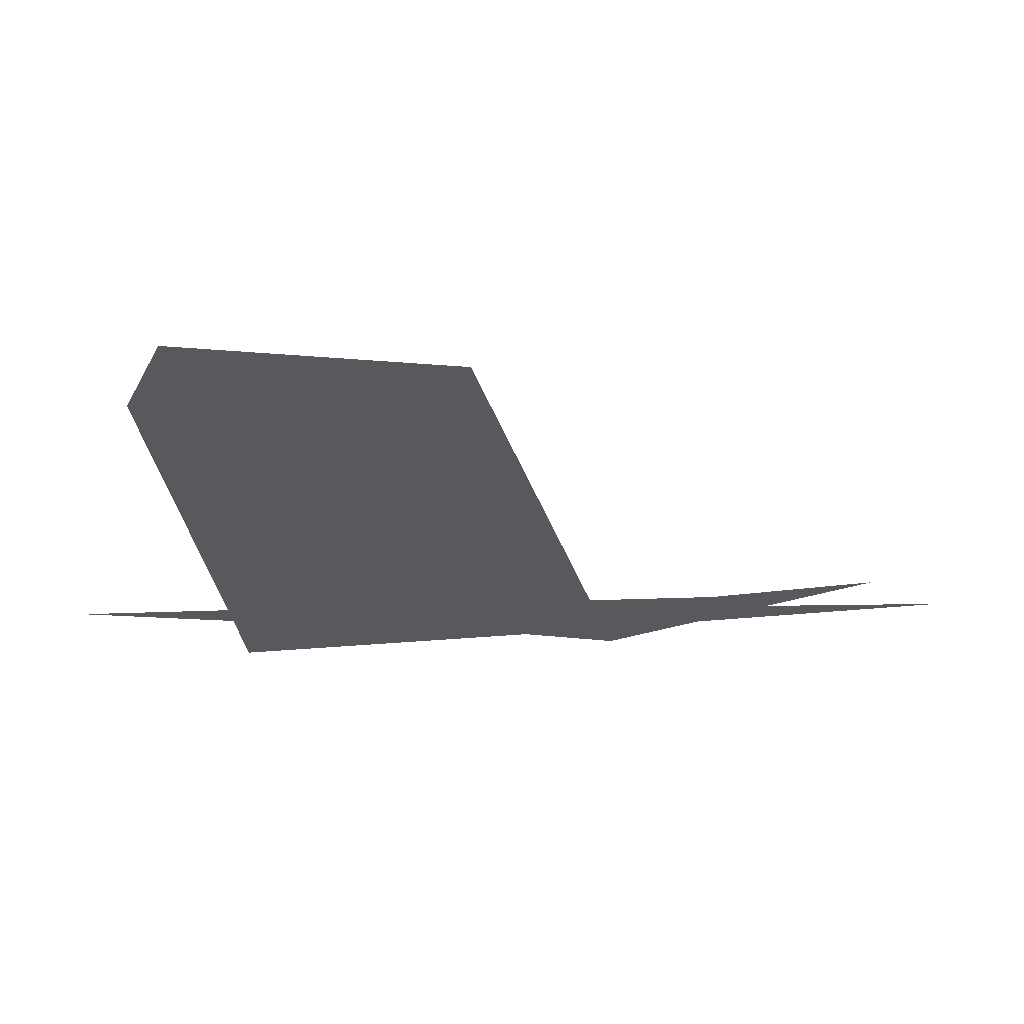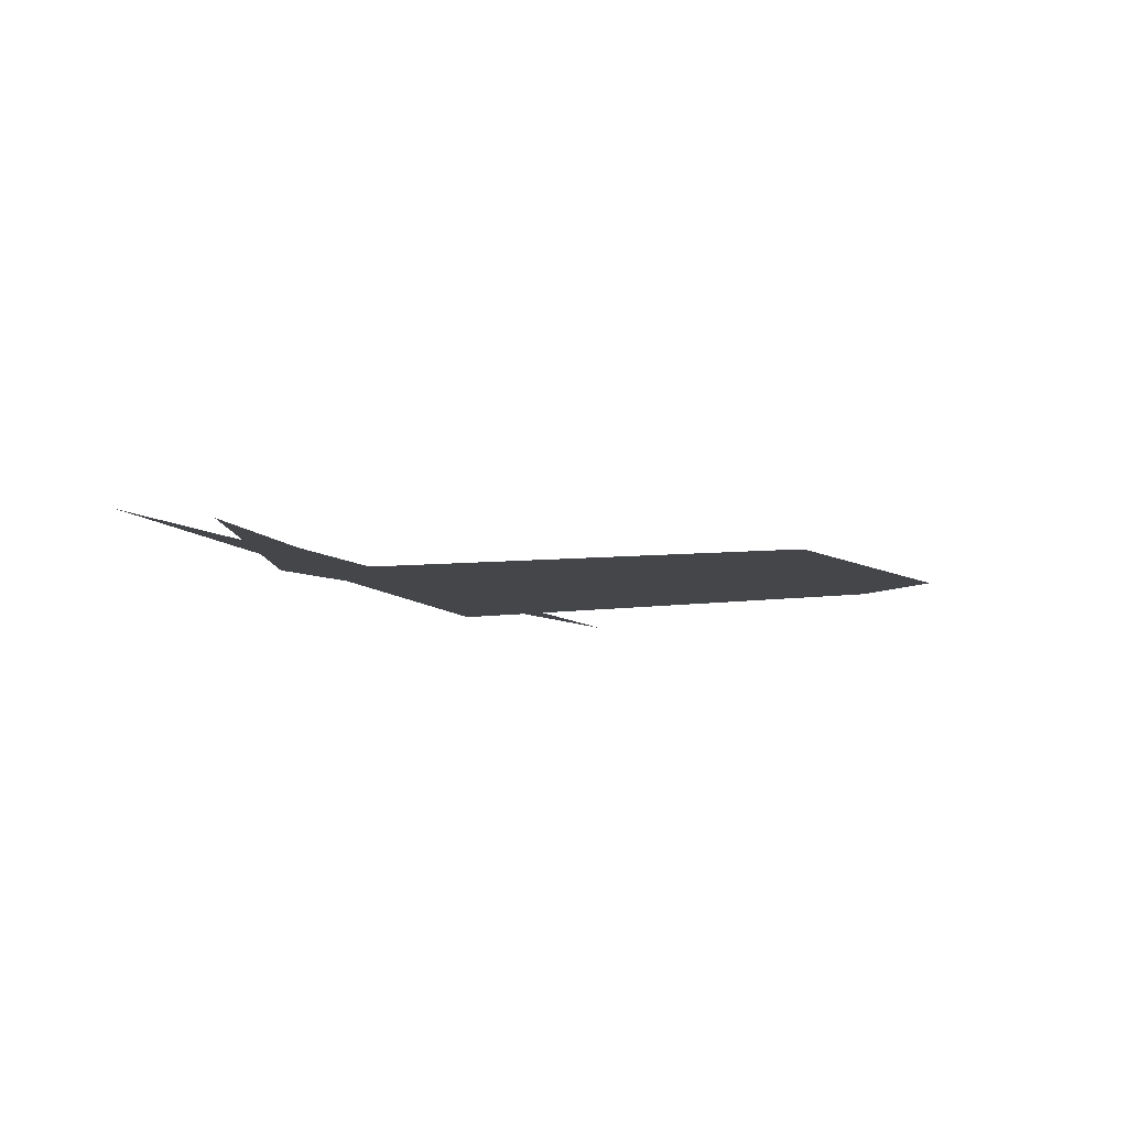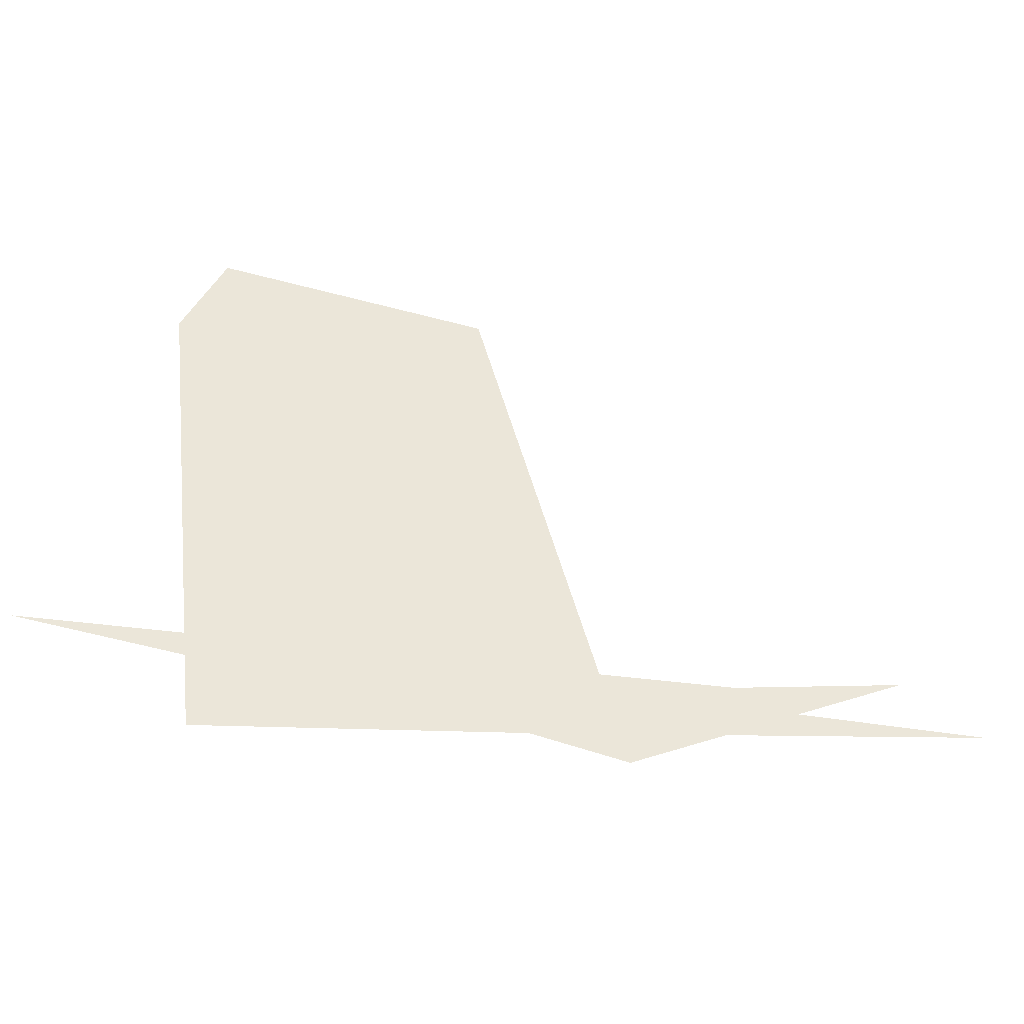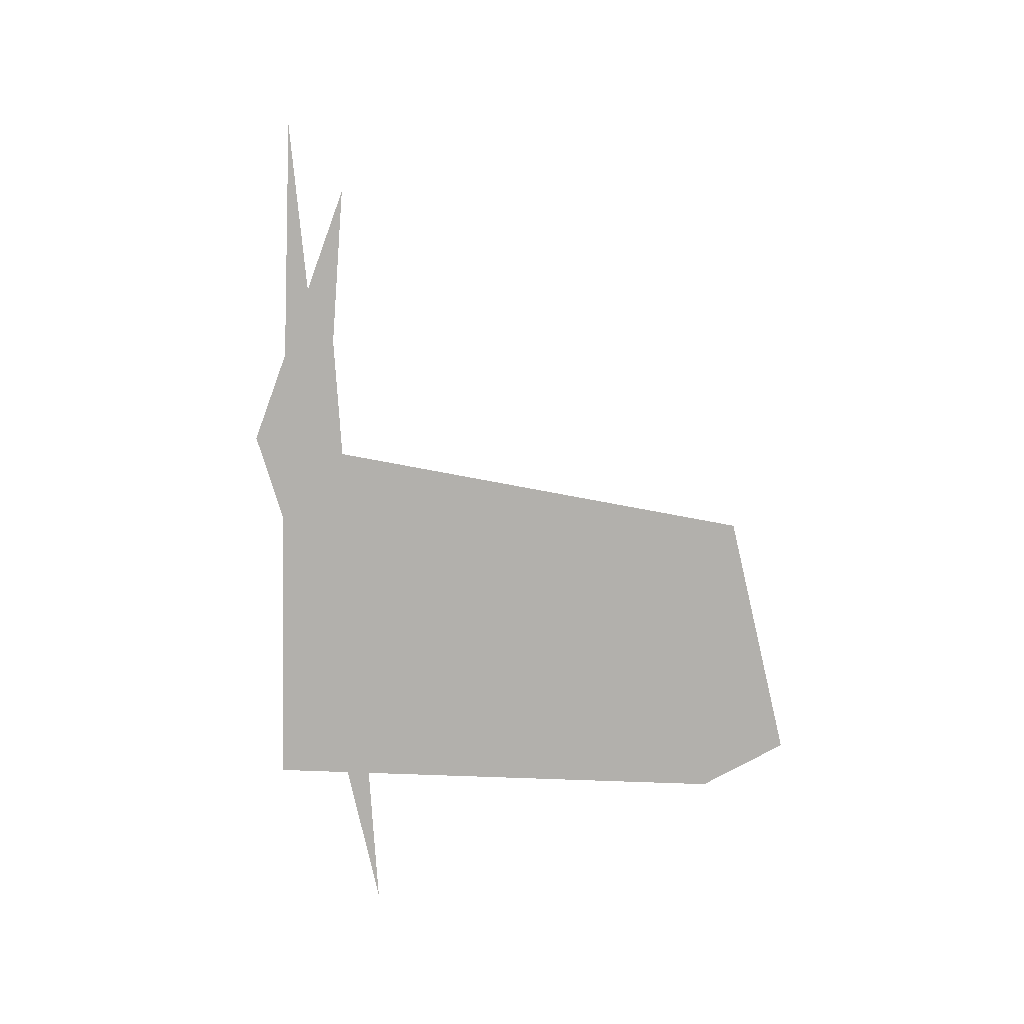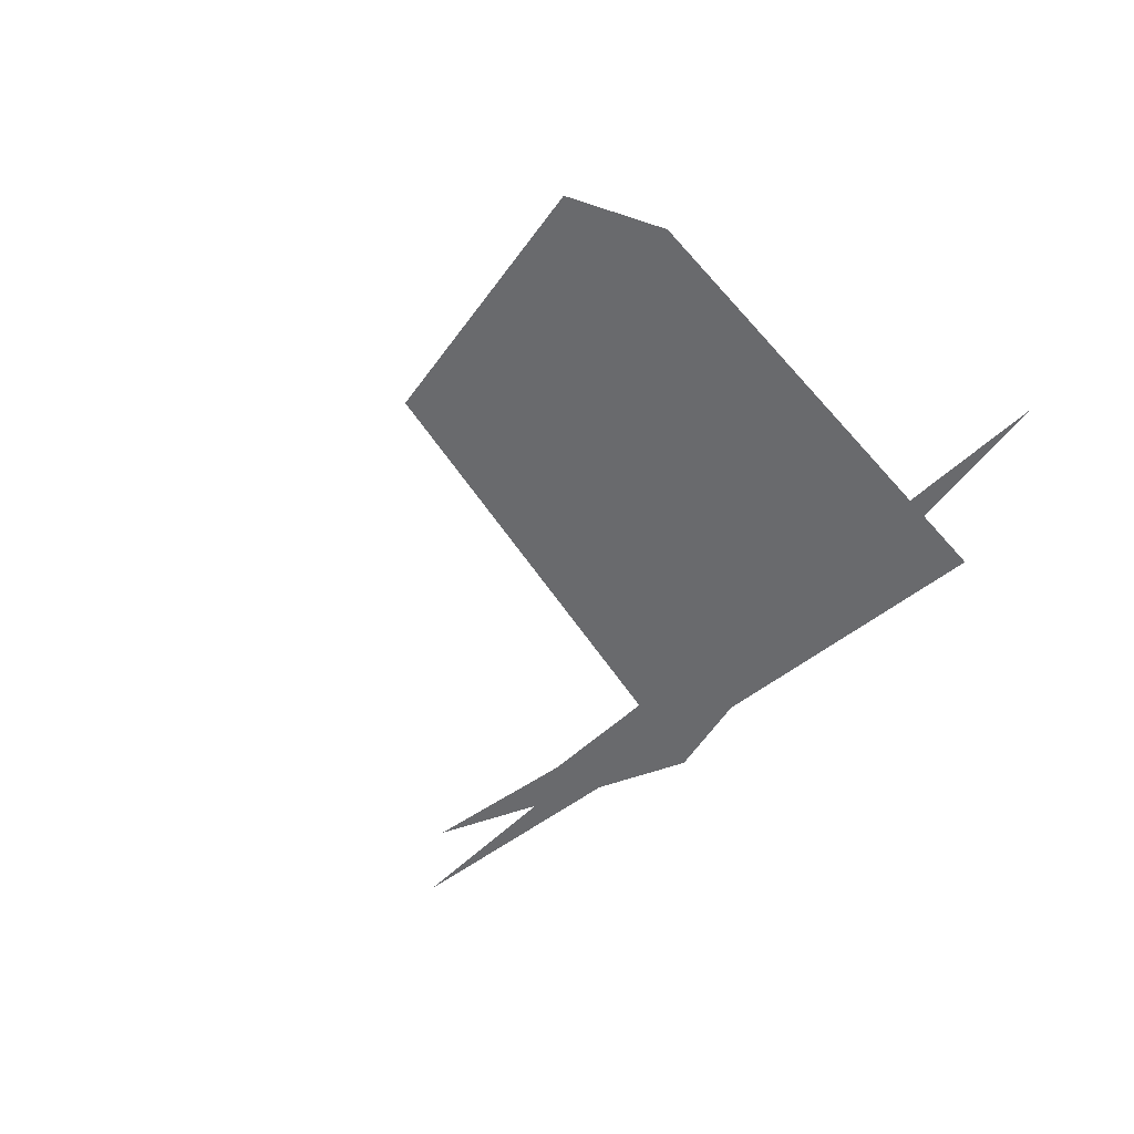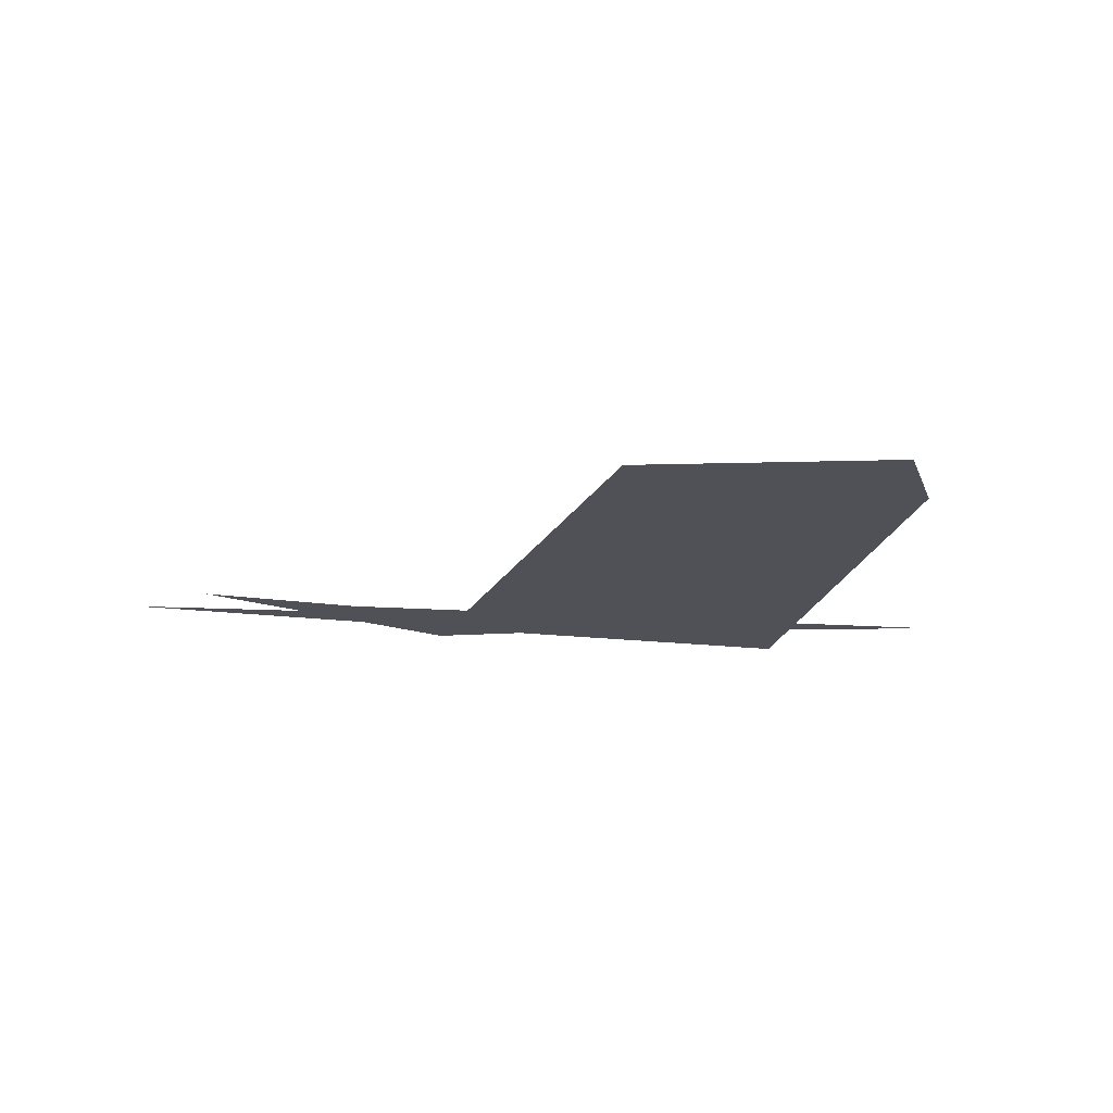
<metadata>
{"format":"obj","ext":"obj","renderer":"f3d","projection":"perspective","resolution":1024,"background":"white","views":[{"elev":59.6,"azim":-1.3,"up":"+Y"},{"elev":-9.6,"azim":118.6,"up":"+Z"},{"elev":-41.5,"azim":-10.5,"up":"+Y"},{"elev":-78.7,"azim":94.5,"up":"+Z"},{"elev":-53.1,"azim":-133.6,"up":"+Z"},{"elev":-20.3,"azim":174.0,"up":"+Z"}]}
</metadata>
<code>
g
v 94 28 0
v 35 22 0
v 24 118 0
v 32 136 0
v 84 128 0
v 112 24 0
v 164 48 0
v 132 43 0
v 3 41 0
v 179 38 0
v 94 28 0
v 35 22 0
v 24 118 0
v 32 136 0
v 84 128 0
v 112 24 0
v 164 48 0
v 132 43 0
v 3 41 0
v 179 38 0
v 94 28 0
v 35 22 0
v 24 118 0
v 32 136 0
v 84 128 0
v 112 24 0
v 164 48 0
v 132 43 0
v 3 41 0
v 179 38 0
v 94 28 0
v 35 22 0
v 24 118 0
v 32 136 0
v 84 128 0
v 112 24 0
v 164 48 0
v 132 43 0
v 3 41 0
v 179 38 0
v 94 28 0
v 35 22 0
v 24 118 0
v 32 136 0
v 84 128 0
v 112 24 0
v 164 48 0
v 132 43 0
v 3 41 0
v 179 38 0
v 94 28 0
v 35 22 0
v 24 118 0
v 32 136 0
v 84 128 0
v 112 24 0
v 164 48 0
v 132 43 0
v 3 41 0
v 179 38 0
v 94 28 0
v 35 22 0
v 24 118 0
v 32 136 0
v 84 128 0
v 112 24 0
v 164 48 0
v 132 43 0
v 3 41 0
v 179 38 0
v 94 28 0
v 35 22 0
v 24 118 0
v 32 136 0
v 84 128 0
v 112 24 0
v 164 48 0
v 132 43 0
v 3 41 0
v 179 38 0
v 94 28 0
v 35 22 0
v 24 118 0
v 32 136 0
v 84 128 0
v 112 24 0
v 164 48 0
v 132 43 0
v 3 41 0
v 179 38 0
v 94 28 0
v 35 22 0
v 24 118 0
v 32 136 0
v 84 128 0
v 112 24 0
v 164 48 0
v 132 43 0
v 3 41 0
v 179 38 0
f 1 2 3 4 5 6 7 8 9 10
f 91 92 93 94 95 96 97 98 99 100
f 2 1 11 12
f 3 2 12 13
f 4 3 13 14
f 5 4 14 15
f 6 5 15 16
f 7 6 16 17
f 8 7 17 18
f 9 8 18 19
f 10 9 19 20
f 11 10 20 21
f 12 11 21 22
f 13 12 22 23
f 14 13 23 24
f 15 14 24 25
f 16 15 25 26
f 17 16 26 27
f 18 17 27 28
f 19 18 28 29
f 20 19 29 30
f 21 20 30 31
f 22 21 31 32
f 23 22 32 33
f 24 23 33 34
f 25 24 34 35
f 26 25 35 36
f 27 26 36 37
f 28 27 37 38
f 29 28 38 39
f 30 29 39 40
f 31 30 40 41
f 32 31 41 42
f 33 32 42 43
f 34 33 43 44
f 35 34 44 45
f 36 35 45 46
f 37 36 46 47
f 38 37 47 48
f 39 38 48 49
f 40 39 49 50
f 41 40 50 51
f 42 41 51 52
f 43 42 52 53
f 44 43 53 54
f 45 44 54 55
f 46 45 55 56
f 47 46 56 57
f 48 47 57 58
f 49 48 58 59
f 50 49 59 60
f 51 50 60 61
f 52 51 61 62
f 53 52 62 63
f 54 53 63 64
f 55 54 64 65
f 56 55 65 66
f 57 56 66 67
f 58 57 67 68
f 59 58 68 69
f 60 59 69 70
f 61 60 70 71
f 62 61 71 72
f 63 62 72 73
f 64 63 73 74
f 65 64 74 75
f 66 65 75 76
f 67 66 76 77
f 68 67 77 78
f 69 68 78 79
f 70 69 79 80
f 71 70 80 81
f 72 71 81 82
f 73 72 82 83
f 74 73 83 84
f 75 74 84 85
f 76 75 85 86
f 77 76 86 87
f 78 77 87 88
f 79 78 88 89
f 80 79 89 90
f 81 80 90 91
f 82 81 91 92
f 83 82 92 93
f 84 83 93 94
f 85 84 94 95
f 86 85 95 96
f 87 86 96 97
f 88 87 97 98
f 89 88 98 99
f 90 89 99 100
f 10 1 11 100

</code>
